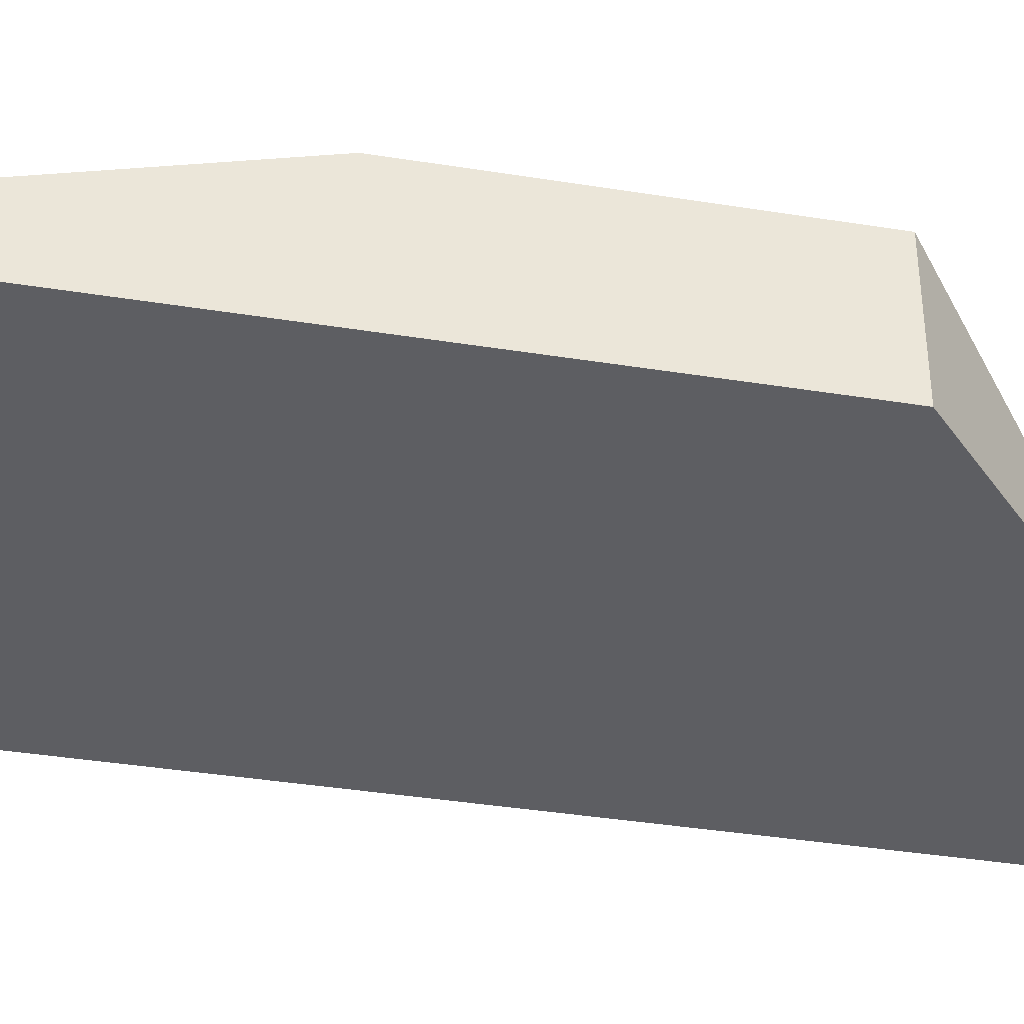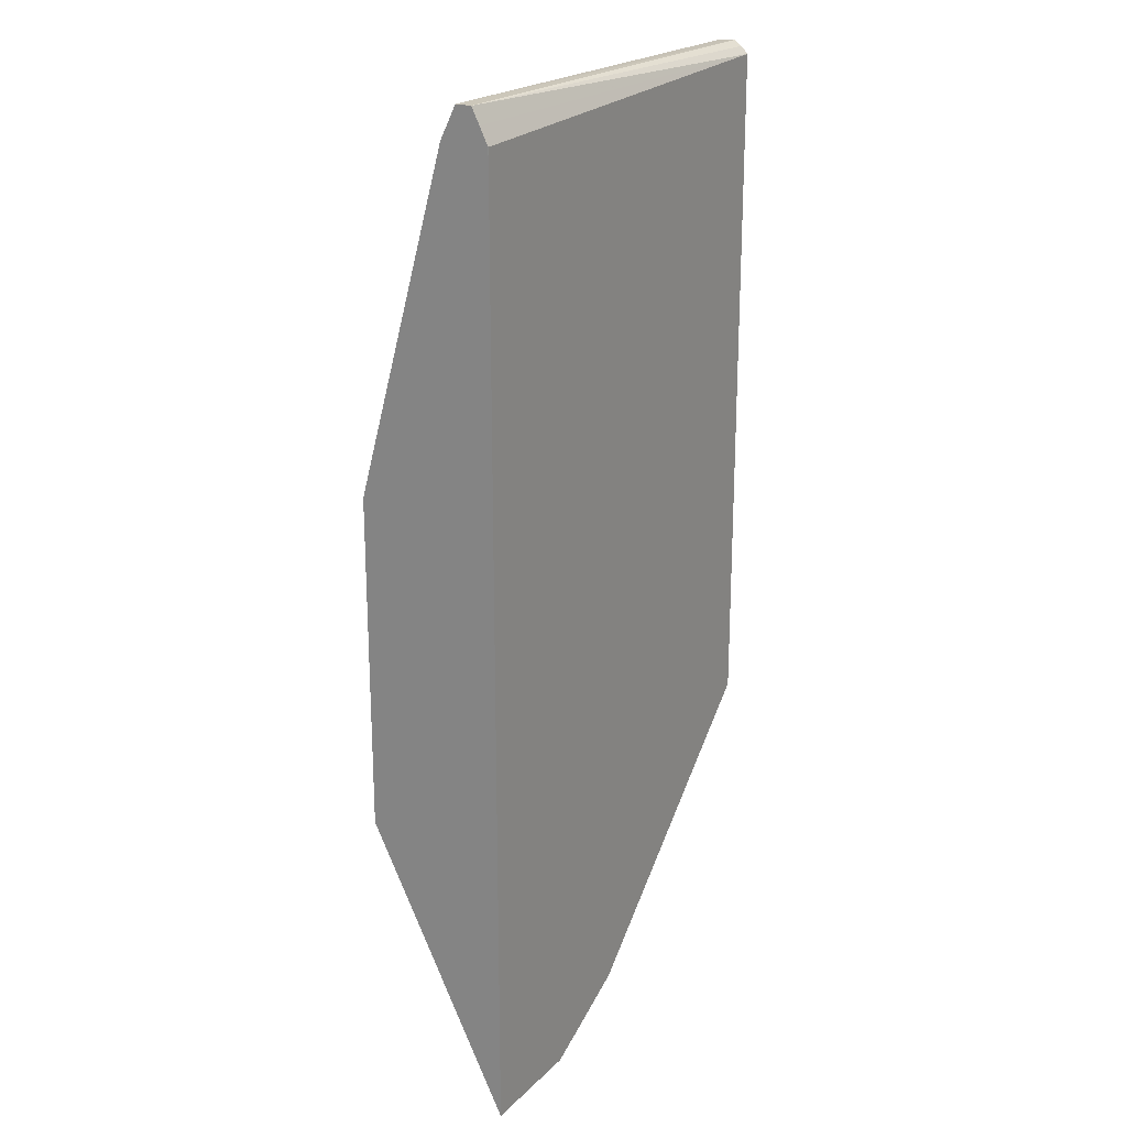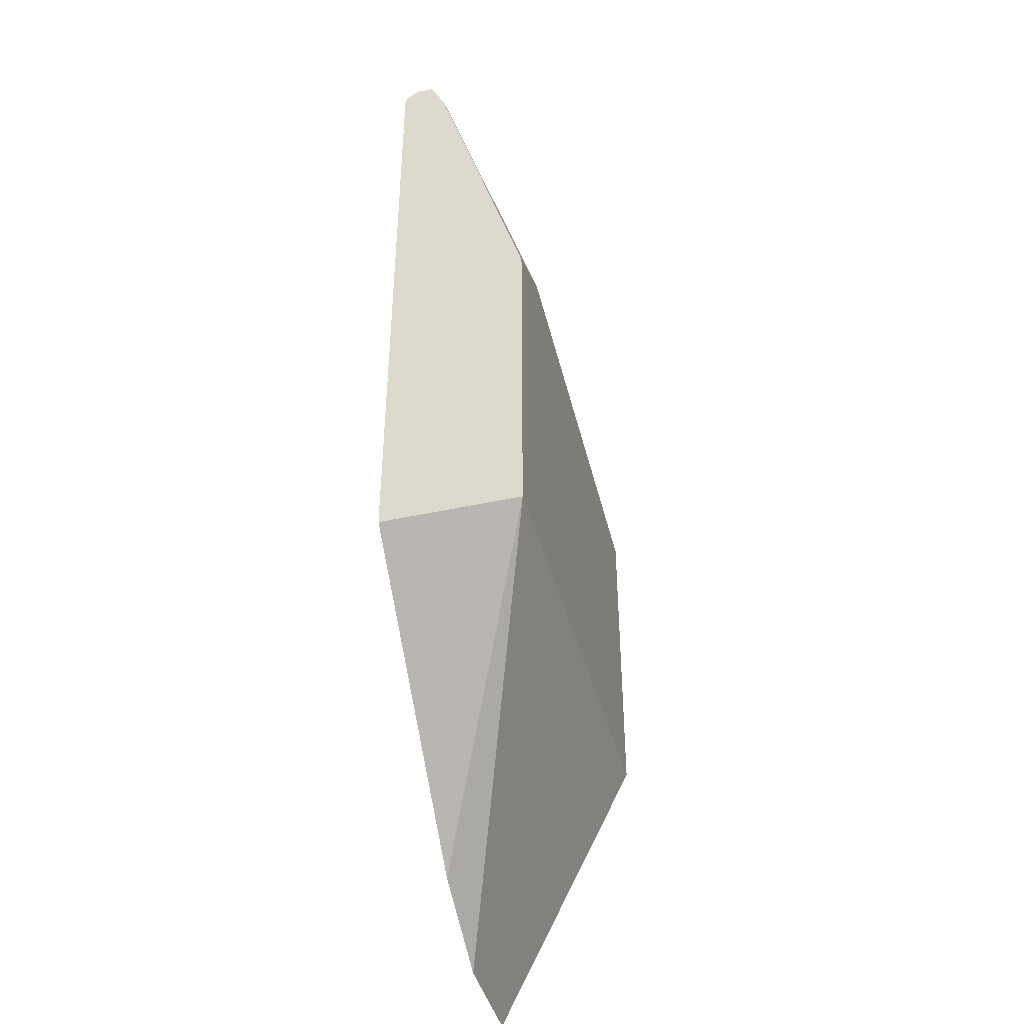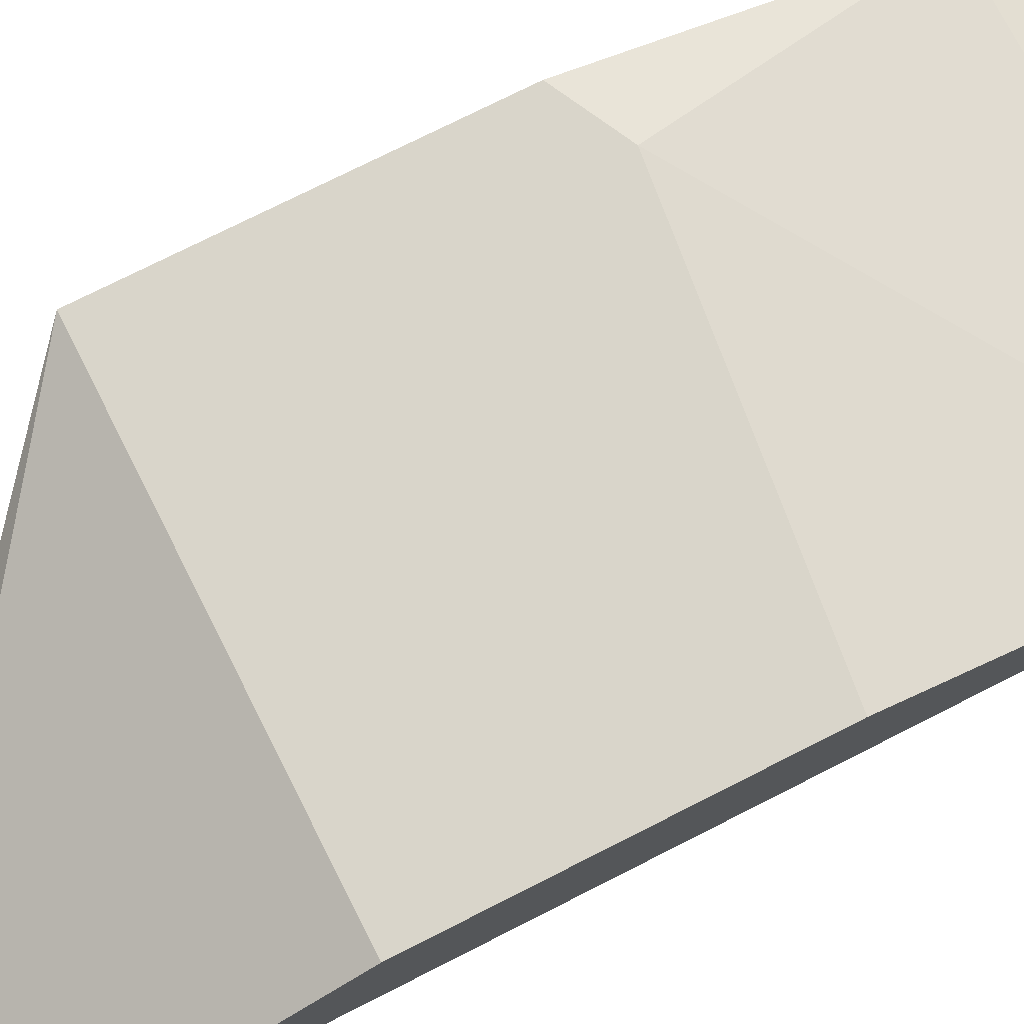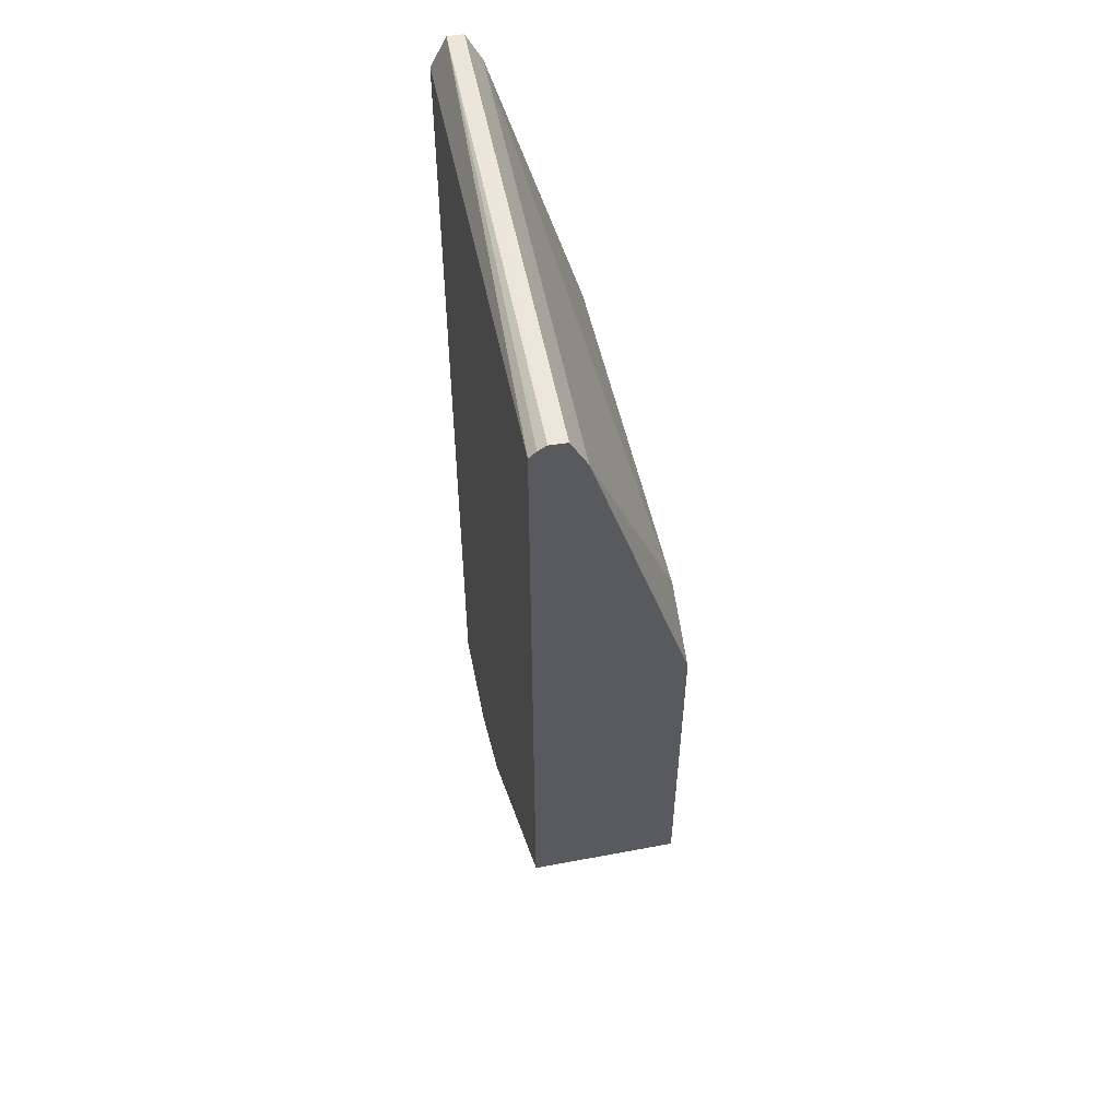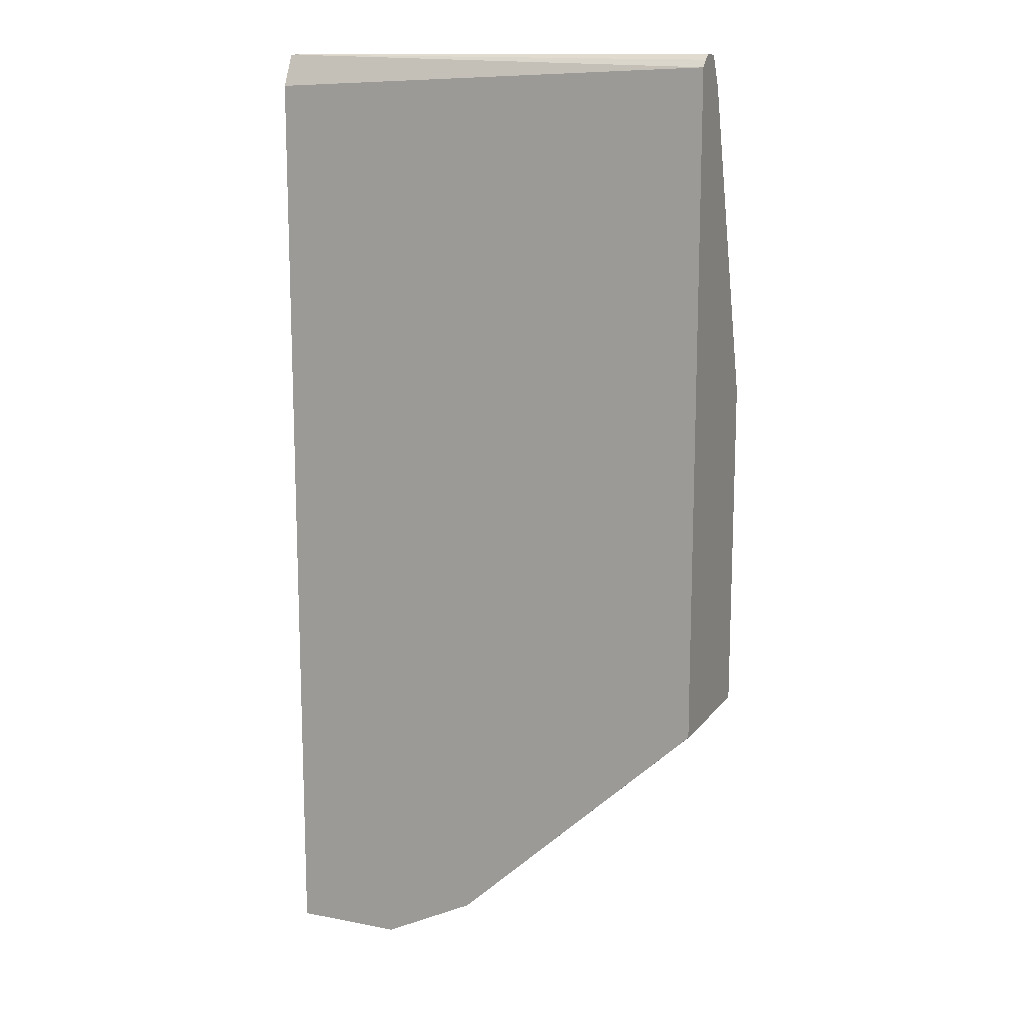
<metadata>
{"format":"obj","ext":"obj","renderer":"f3d","projection":"perspective","resolution":1024,"background":"white","views":[{"elev":-38.8,"azim":-101.4,"up":"+Z"},{"elev":21.4,"azim":121.7,"up":"+Y"},{"elev":-43.0,"azim":-75.4,"up":"+Y"},{"elev":74.7,"azim":63.1,"up":"+Z"},{"elev":55.1,"azim":-101.3,"up":"+Y"},{"elev":13.5,"azim":-156.6,"up":"+Y"}]}
</metadata>
<code>
v -0.5698 -0.02564 -0.2049
v -0.7574 -0.02525 -0.2053
v -0.5698 -0.02564 -0.1985
v -0.5698 -0.0319 -0.208
v -0.7574 -0.03034 -0.2114
v -0.7574 -0.02746 -0.2086
v -0.7574 -0.02564 -0.1985
v -0.7574 -0.03112 -0.1957
v -0.5698 -0.03408 -0.1943
v -0.5698 -0.03844 -0.2113
v -0.5698 -0.03871 -0.2114
v -0.7574 -0.2953 -0.2114
v -0.7574 -0.03844 -0.1921
v -0.5698 -0.03844 -0.1921
v -0.5698 -0.05113 -0.2114
v -0.7573 -0.3073 -0.2114
v -0.7574 -0.3073 -0.2113
v -0.7574 -0.1674 -0.1542
v -0.7556 -0.1665 -0.1542
v -0.7427 -0.1601 -0.1542
v -0.7299 -0.1537 -0.1542
v -0.5698 -0.1729 -0.1542
v -0.5698 -0.4229 -0.2114
v -0.6538 -0.4032 -0.2114
v -0.7574 -0.3073 -0.1542
v -0.5698 -0.3073 -0.1542
v -0.6146 -0.4229 -0.2114
f 13 19 20
f 13 18 19
f 12 16 17
f 10 15 11
f 8 13 9
f 5 16 12
f 5 24 16
f 5 23 27
f 13 20 21
f 9 13 14
f 13 21 14
f 18 21 20
f 16 24 17
f 17 24 25
f 18 25 26
f 18 26 22
f 18 22 21
f 18 20 19
f 23 26 25
f 23 25 27
f 24 27 25
f 5 15 23
f 14 21 22
f 5 11 15
f 5 27 24
f 4 10 11
f 1 2 3
f 1 3 9
f 1 9 14
f 1 22 26
f 1 26 23
f 1 23 15
f 1 15 10
f 1 10 4
f 1 4 5
f 1 5 6
f 1 6 2
f 1 14 22
f 2 5 12
f 2 6 5
f 3 8 9
f 3 7 8
f 2 7 3
f 2 8 7
f 4 11 5
f 2 18 13
f 2 25 18
f 2 17 25
f 2 12 17
f 2 13 8

</code>
